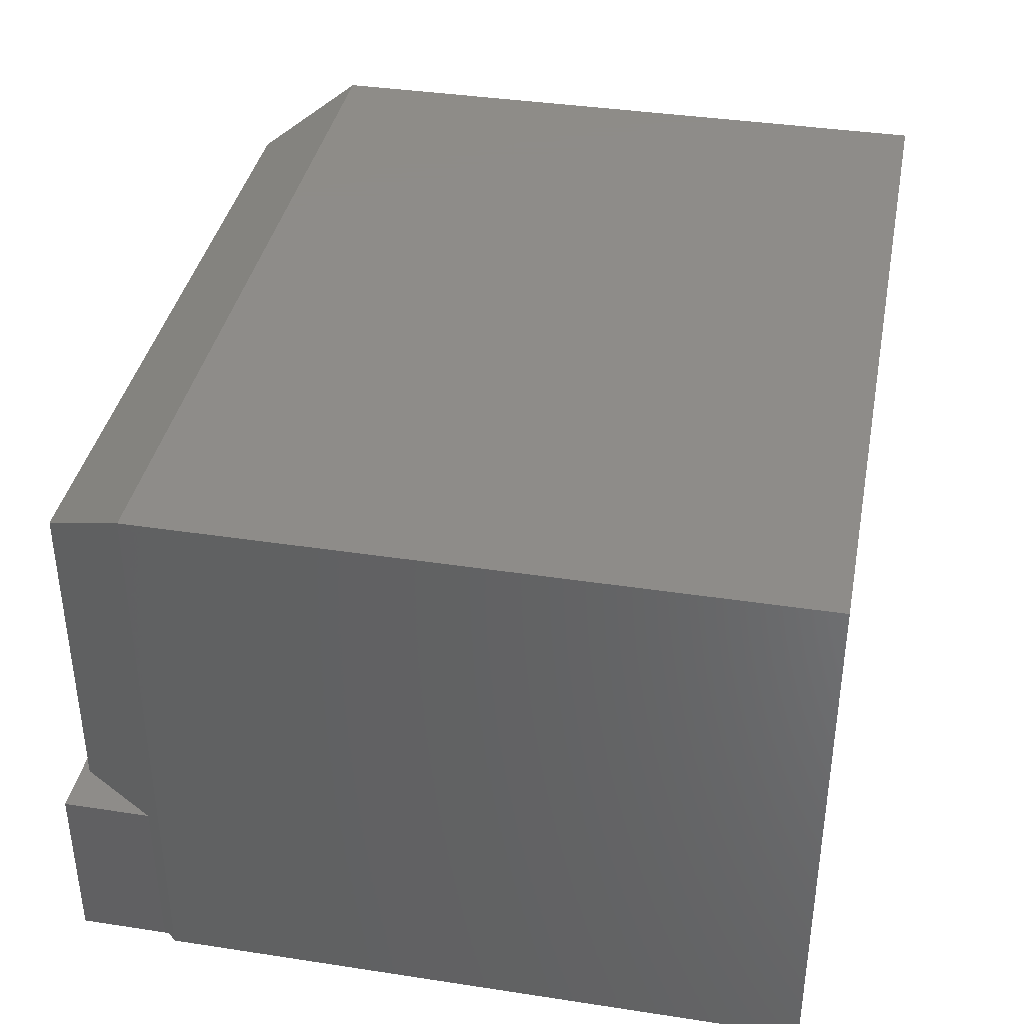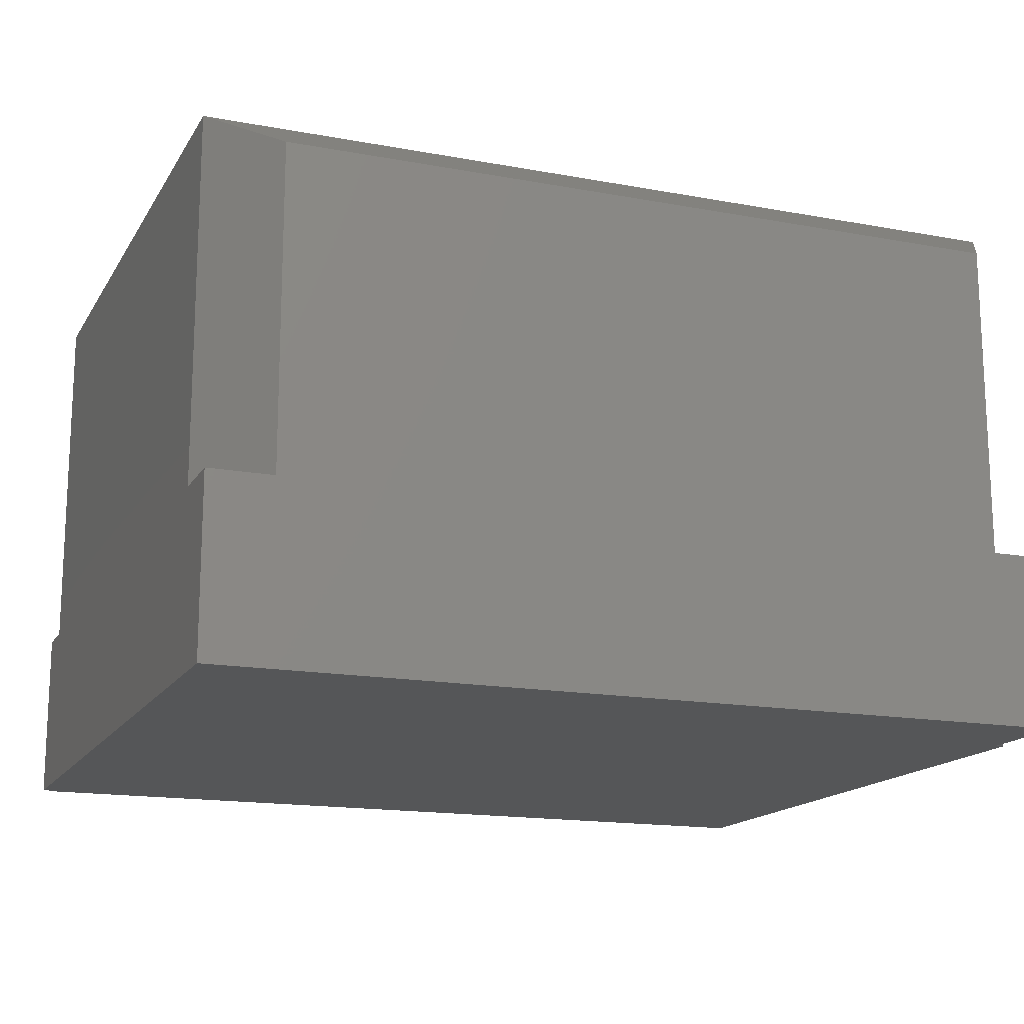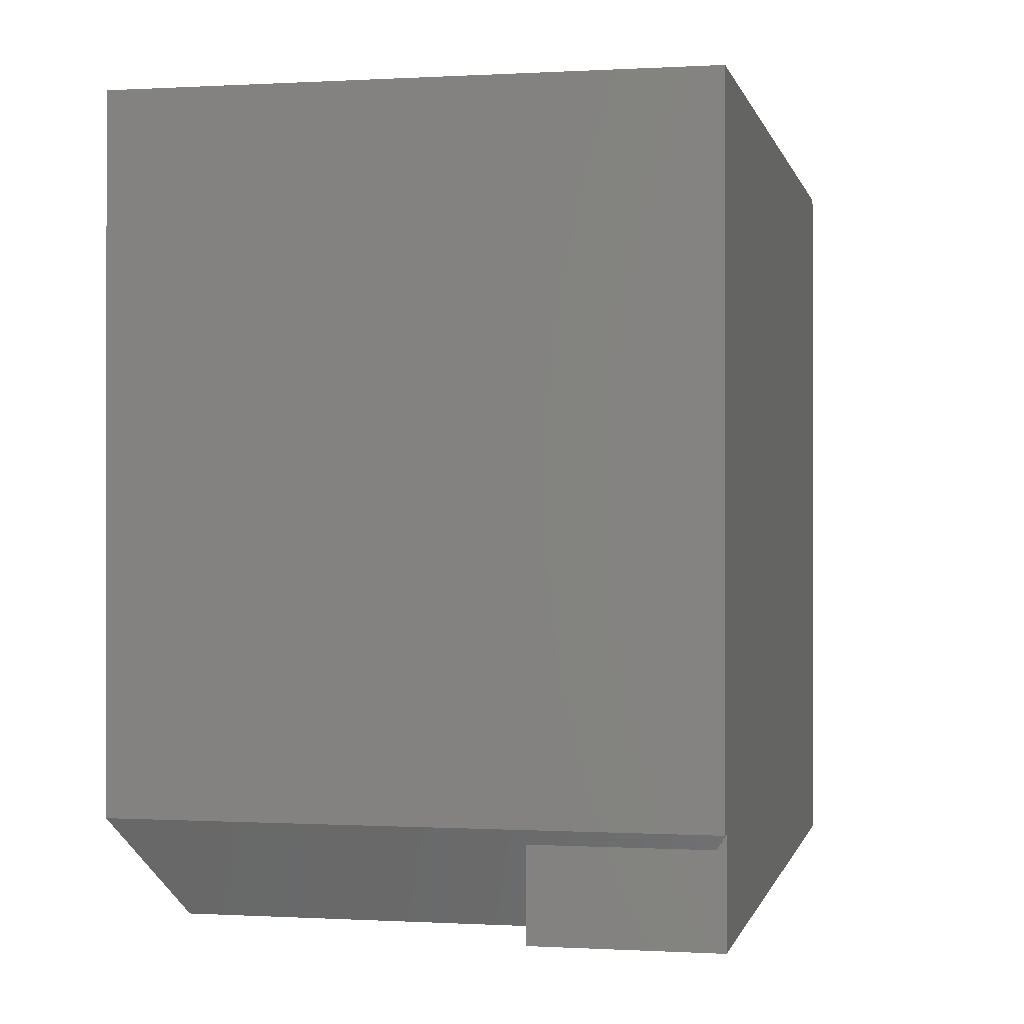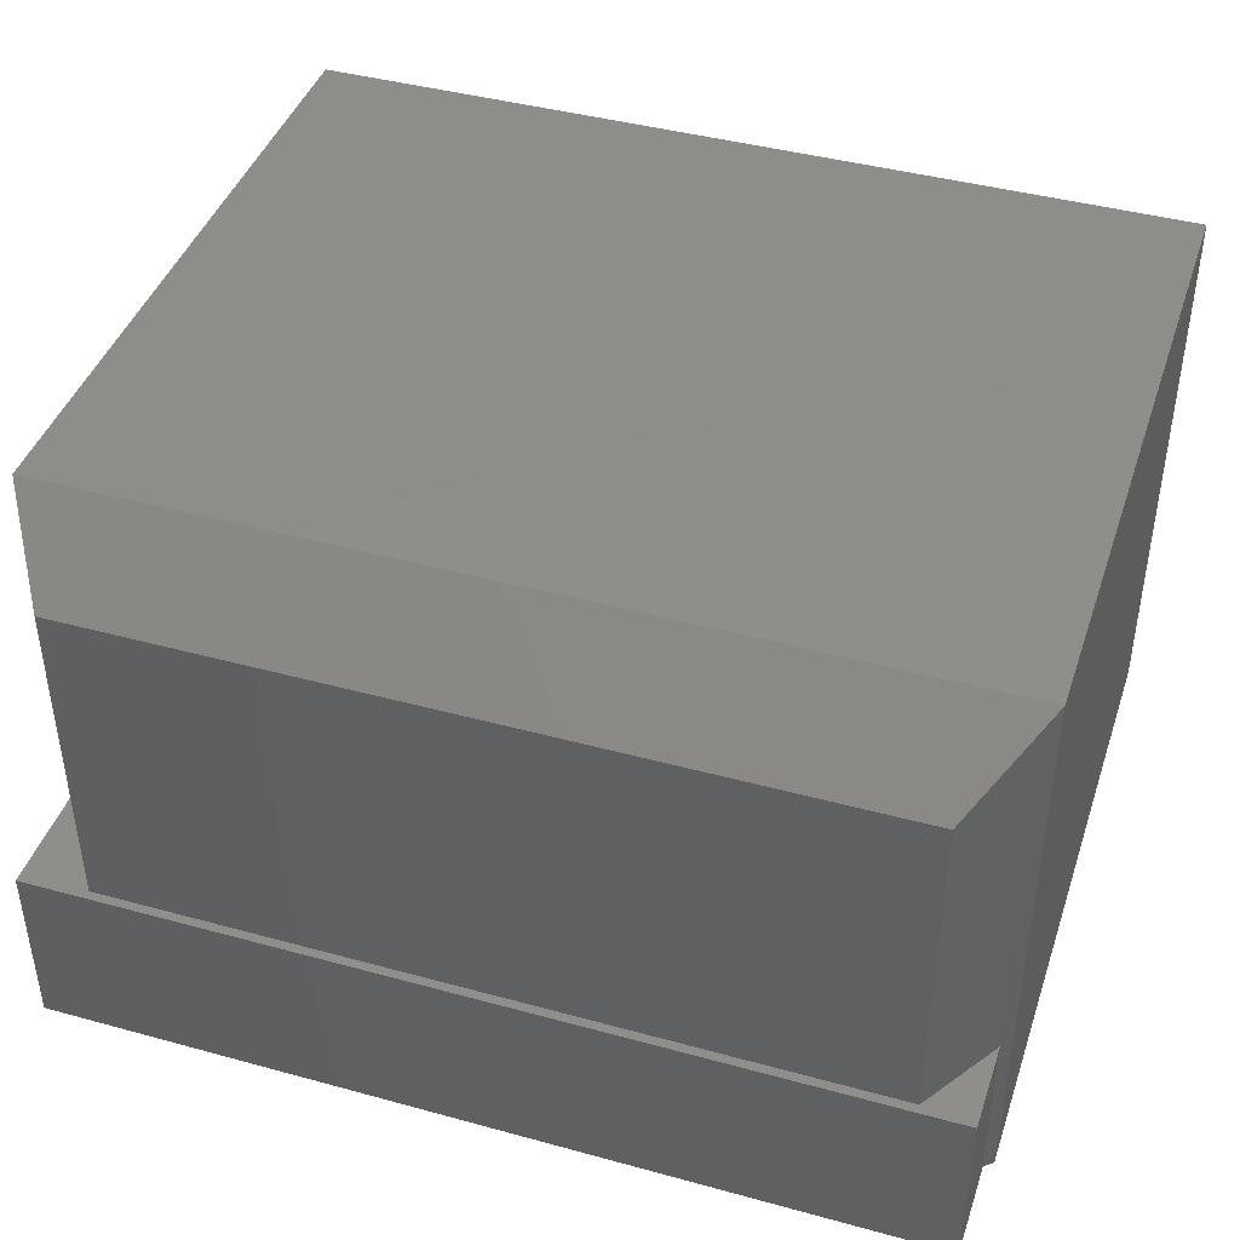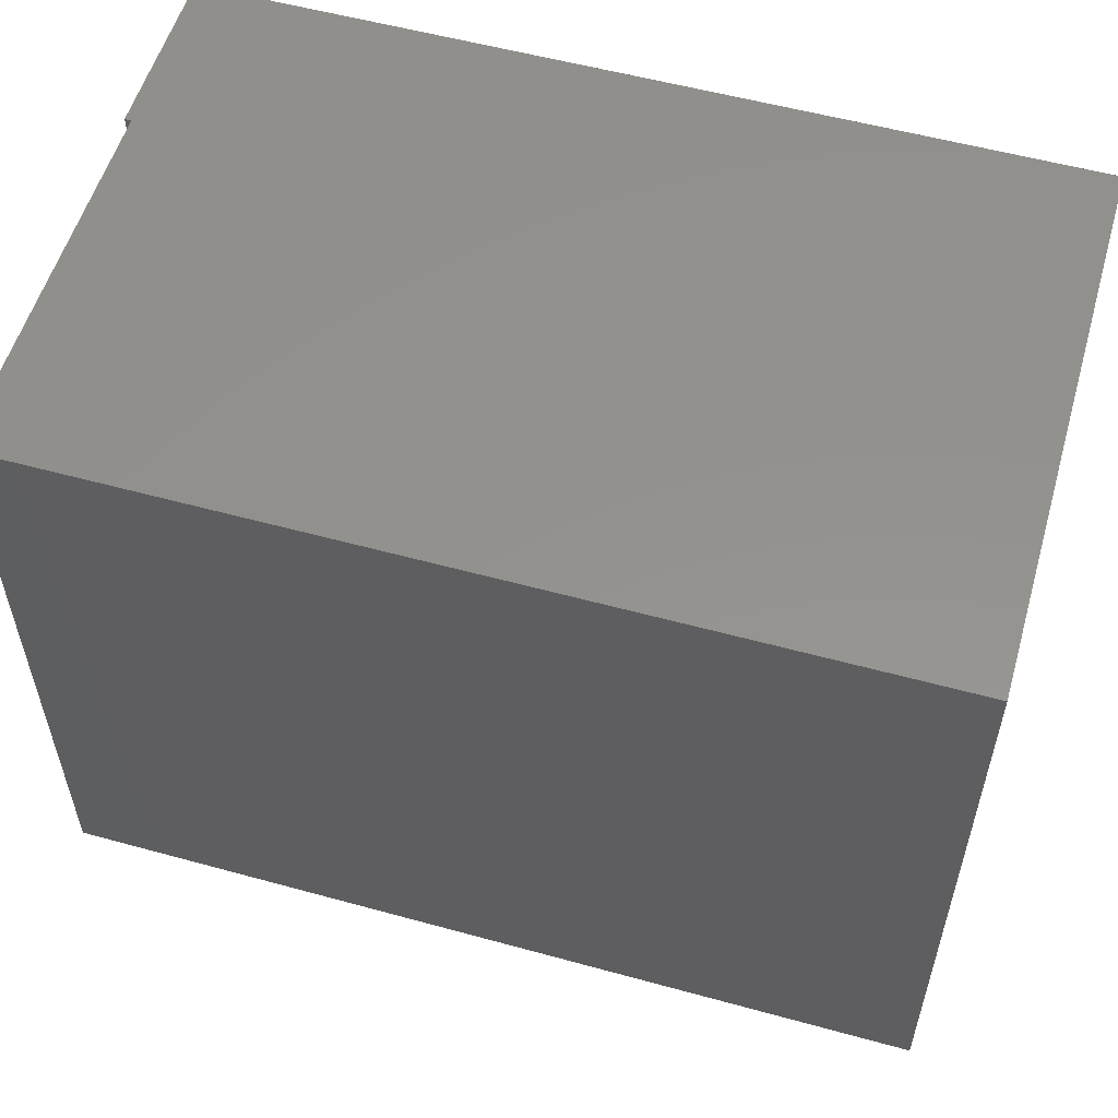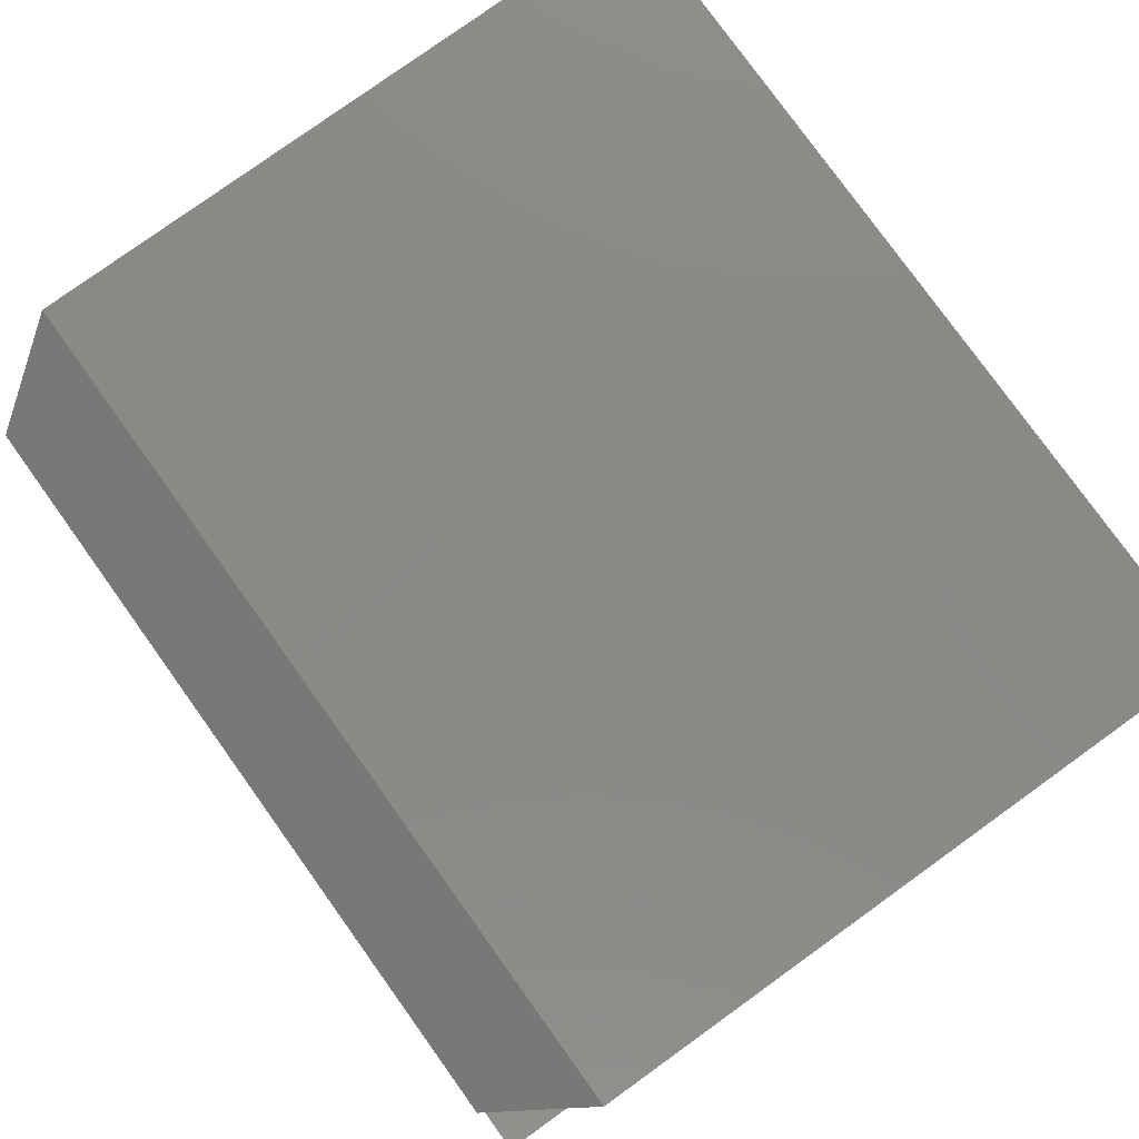
<metadata>
{"format":"stl","ext":"stl","renderer":"f3d","projection":"perspective","resolution":1024,"background":"white","views":[{"elev":38.0,"azim":101.0,"up":"+Z"},{"elev":-15.9,"azim":-21.2,"up":"+Z"},{"elev":-0.2,"azim":102.2,"up":"+Y"},{"elev":42.5,"azim":18.1,"up":"+Z"},{"elev":55.7,"azim":16.1,"up":"+Y"},{"elev":79.4,"azim":54.3,"up":"+Z"}]}
</metadata>
<code>
# stl→obj: 23 verts, 42 faces
v 0.5896 0.5078 0
v 0.5896 -0.3713 0
v 0.5781 -0.3713 0
v -0.5666 0.5024 0
v -0.5666 0.5078 0
v -0.5781 0.5024 0
v 0.5781 -0.5078 0
v -0.5781 -0.5078 0
v -0.5781 0.5024 0.2344
v -0.5781 -0.5078 0.2344
v 0.5781 -0.5078 0.2344
v 0.5781 -0.3897 0.2344
v 0.5781 -0.3897 0.01151
v -0.5666 0.5024 0.2344
v -0.5666 -0.3713 0.2344
v -0.4885 -0.4963 0.2344
v 0.5115 -0.4963 0.2344
v -0.4885 -0.4963 0.6719
v 0.5115 -0.4963 0.6719
v -0.5666 0.5078 0.75
v -0.5666 -0.3713 0.75
v 0.5896 -0.3713 0.75
v 0.5896 0.5078 0.75
f 1 2 3
f 1 3 4
f 1 4 5
f 4 3 6
f 6 3 7
f 6 7 8
f 9 6 10
f 10 6 8
f 10 8 11
f 11 8 7
f 12 11 13
f 13 11 7
f 13 7 3
f 14 4 9
f 9 4 6
f 9 15 14
f 9 10 15
f 15 10 16
f 16 10 17
f 17 10 11
f 17 11 12
f 18 16 19
f 19 16 17
f 20 5 4
f 20 4 14
f 20 14 15
f 20 15 21
f 12 13 2
f 2 22 12
f 12 22 19
f 12 19 17
f 3 2 13
f 21 15 18
f 18 15 16
f 21 22 20
f 20 22 23
f 22 2 23
f 23 2 1
f 22 21 19
f 19 21 18
f 23 1 20
f 20 1 5

</code>
